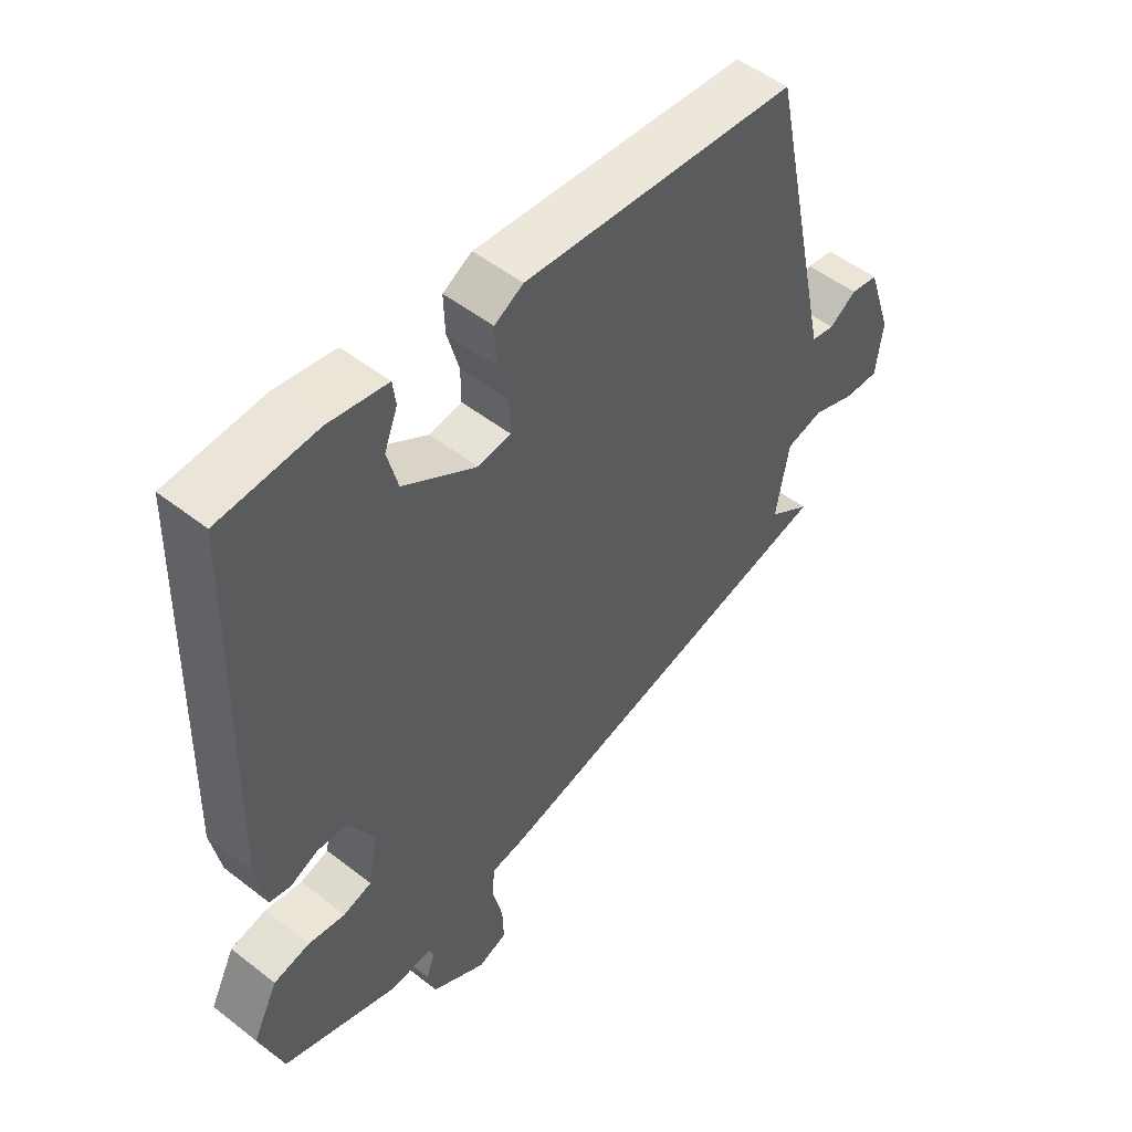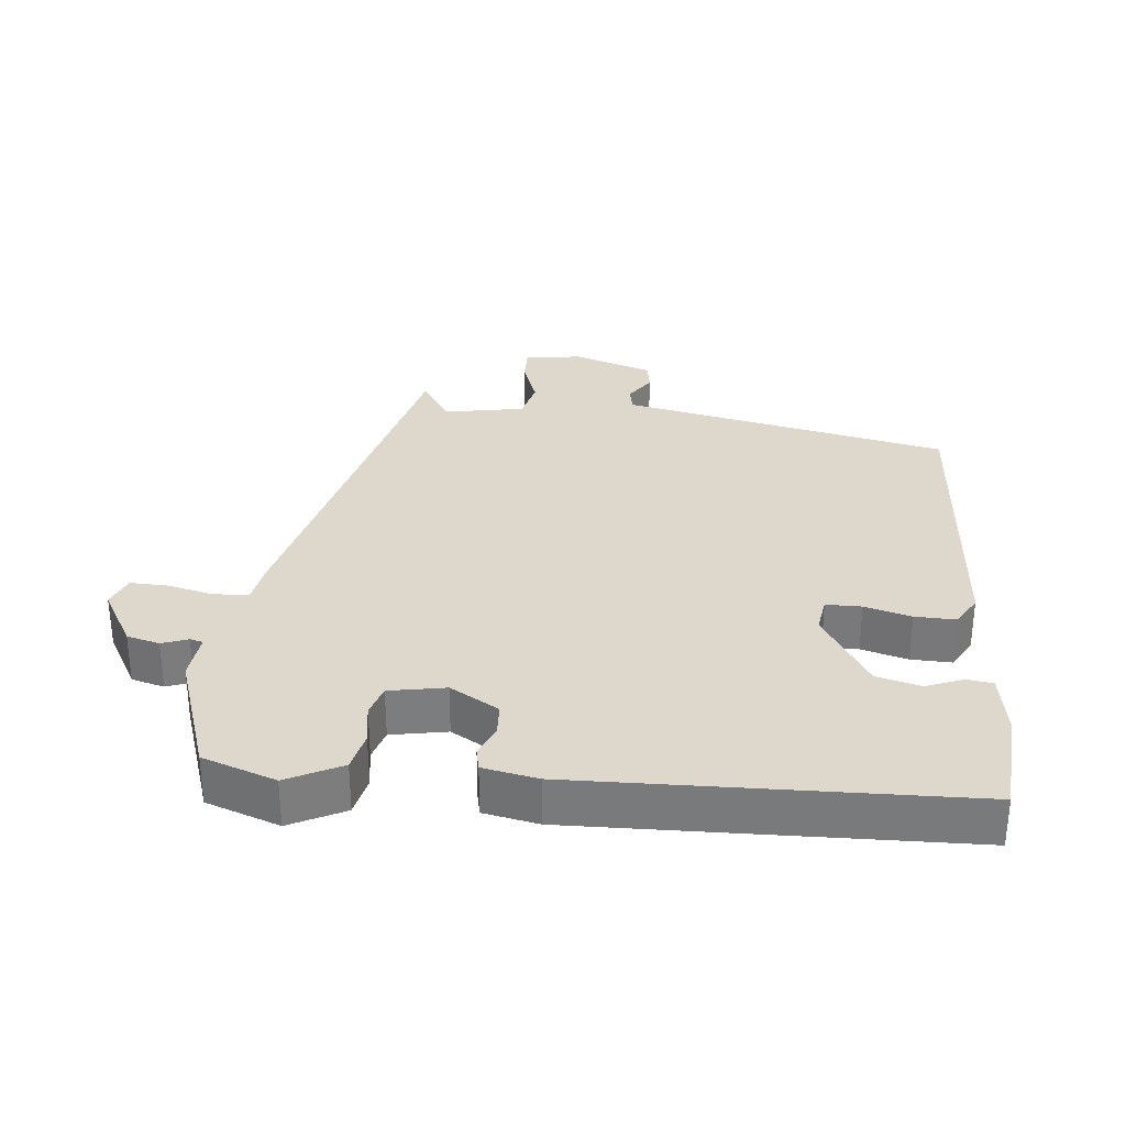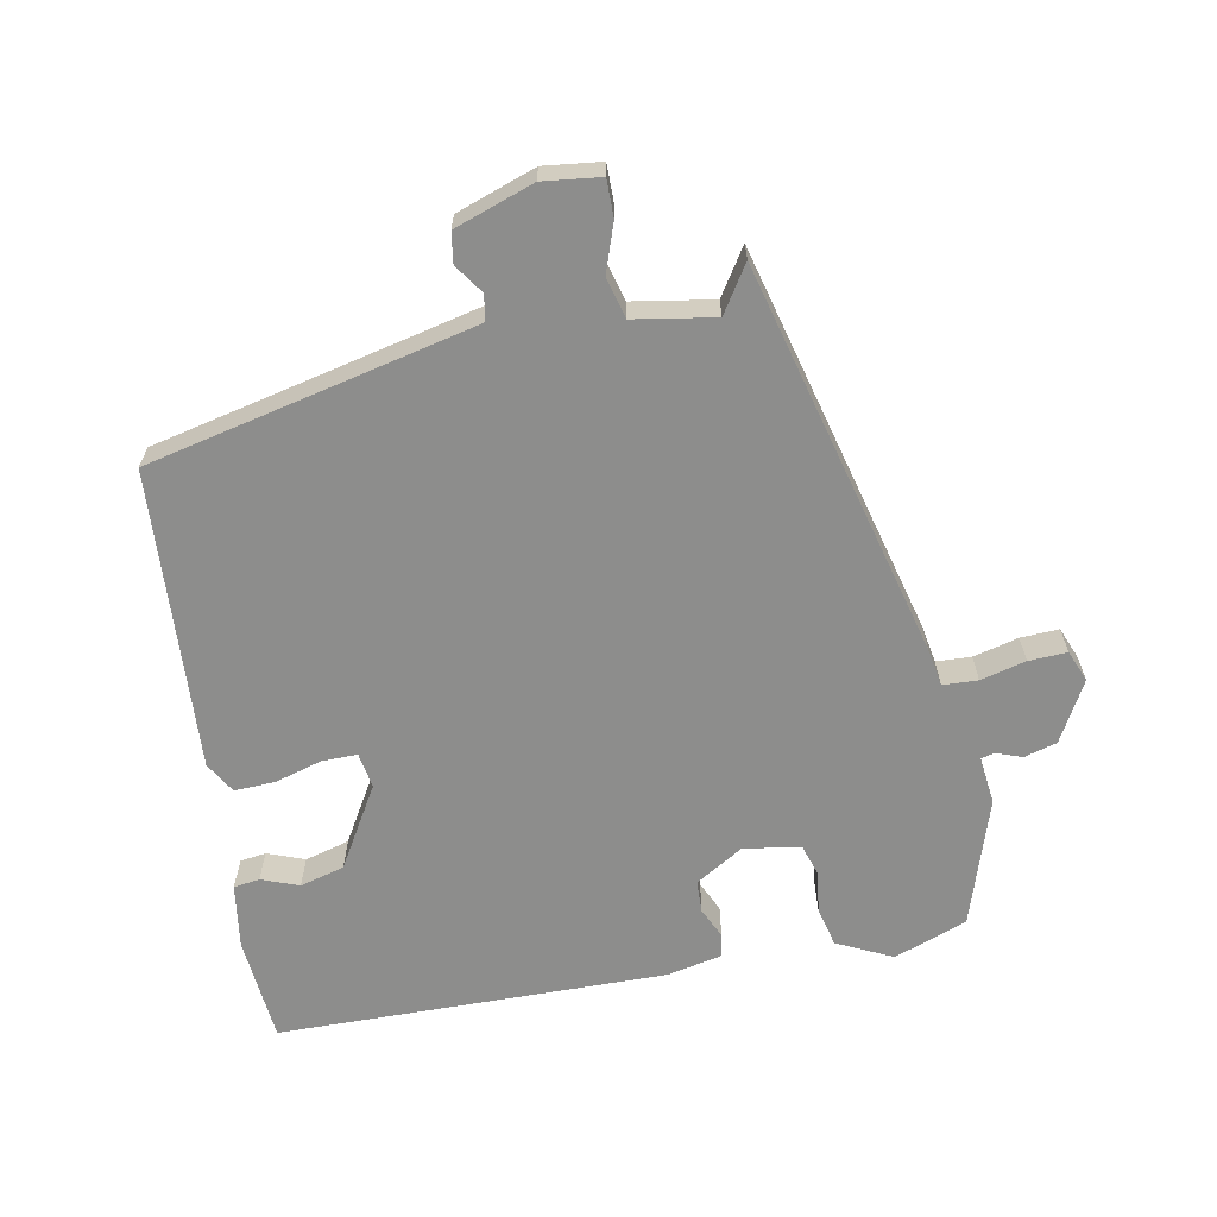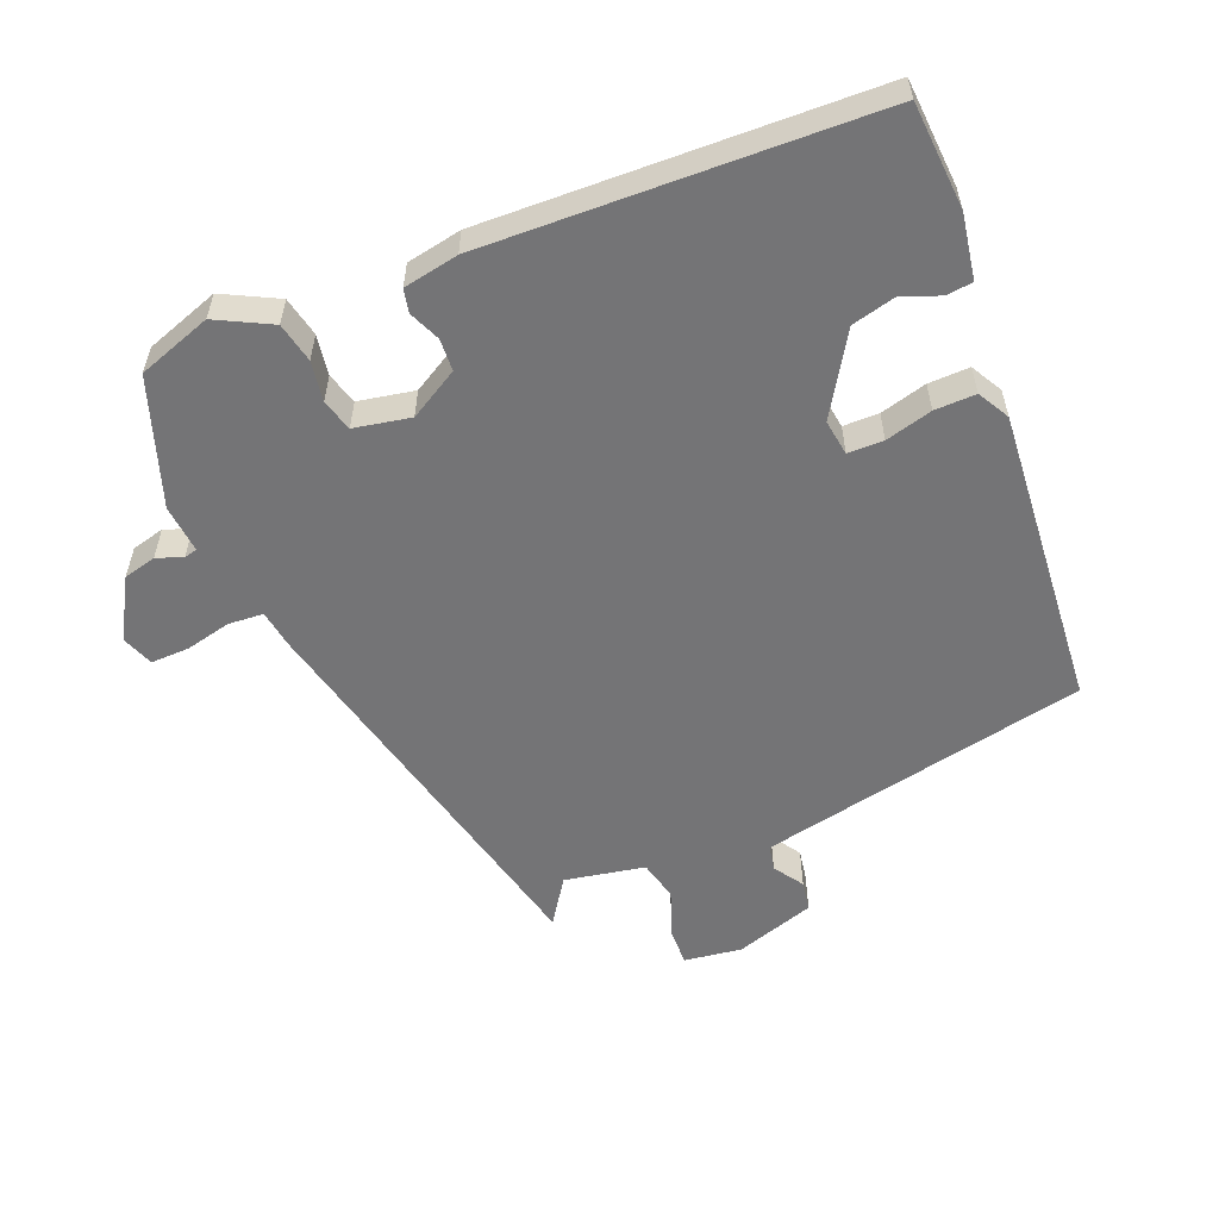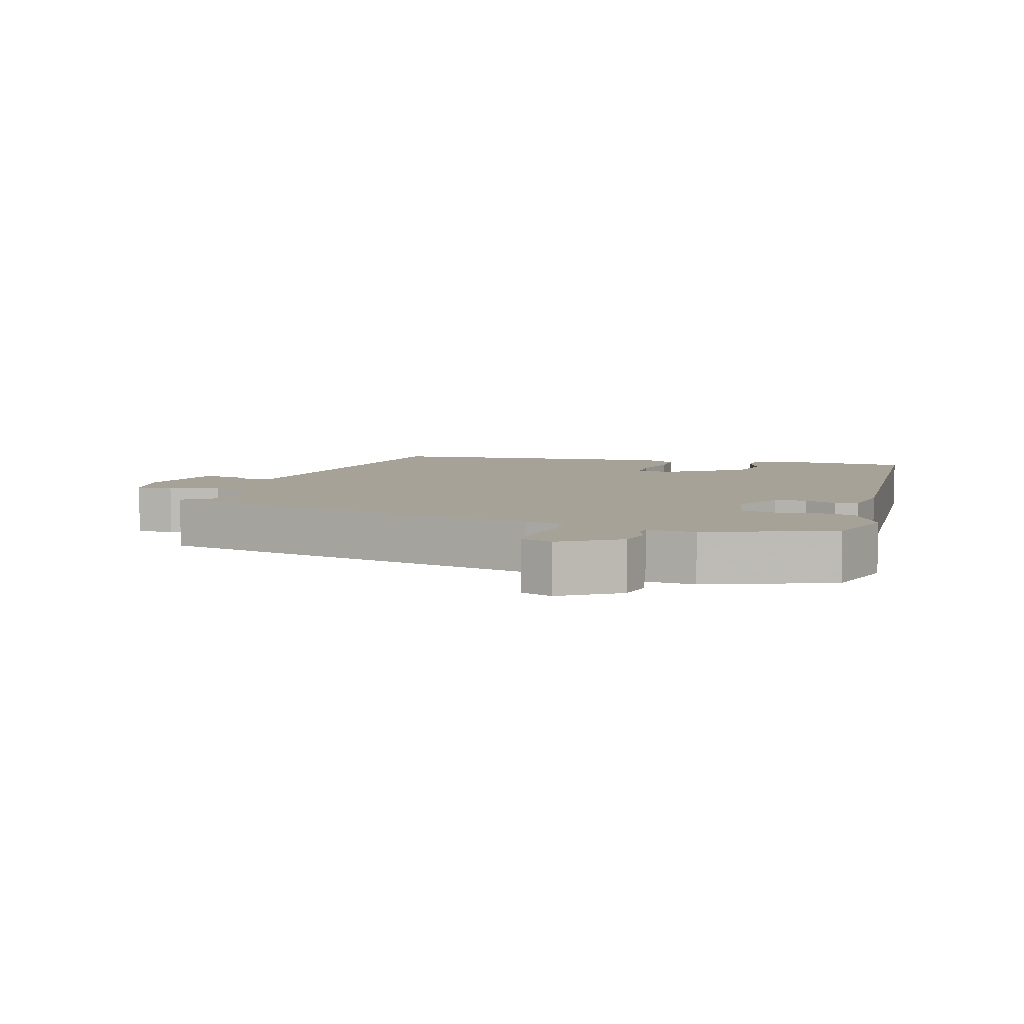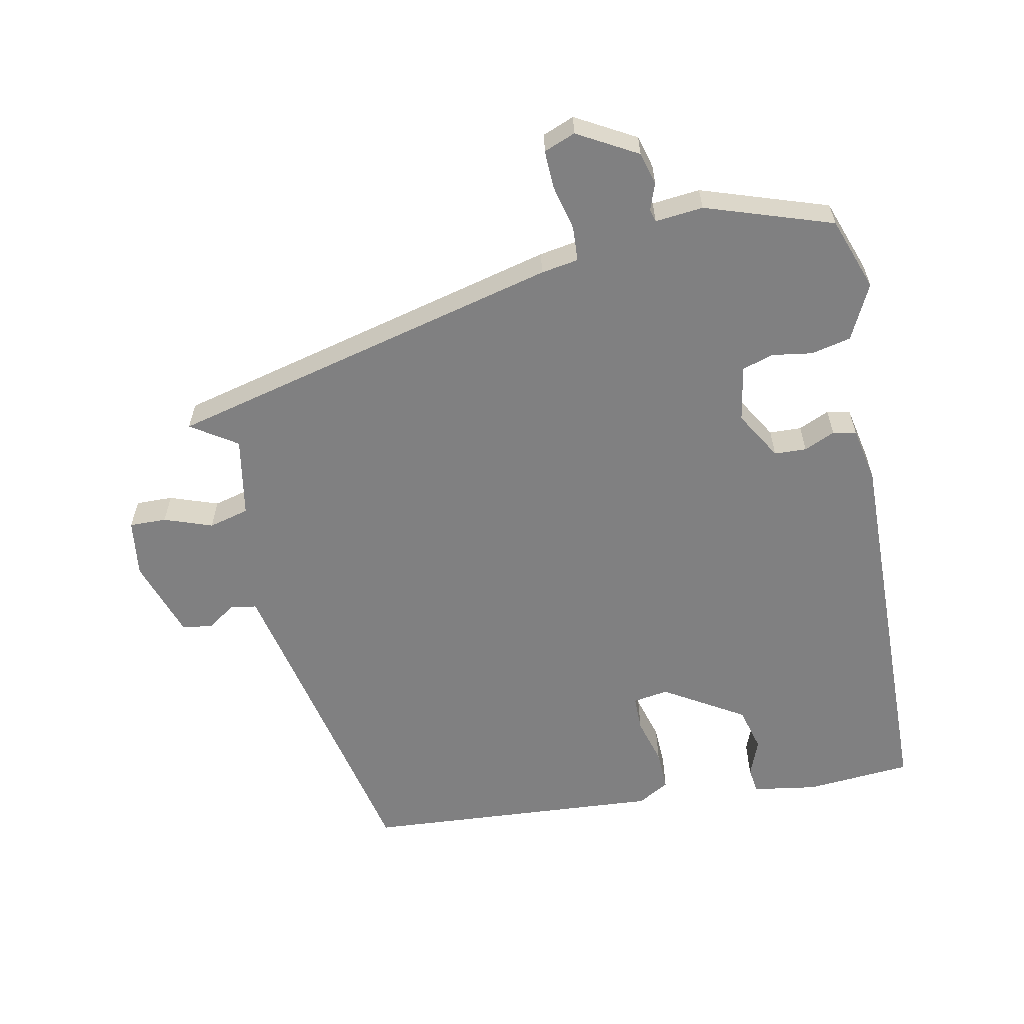
<metadata>
{"format":"obj","ext":"obj","renderer":"f3d","projection":"perspective","resolution":1024,"background":"white","views":[{"elev":50.8,"azim":-49.5,"up":"+Z"},{"elev":31.4,"azim":-84.5,"up":"+Y"},{"elev":-64.5,"azim":101.4,"up":"+Y"},{"elev":-56.3,"azim":-68.4,"up":"+Y"},{"elev":6.5,"azim":-165.2,"up":"+Y"},{"elev":-60.2,"azim":-168.5,"up":"+Y"}]}
</metadata>
<code>
v -0.469 0.07 0.525
v -0.314 0.07 0.537
v -0.22 0.07 0.522
v -0.215 0.07 0.484
v -0.236 0.07 0.43
v -0.219 0.07 0.365
v -0.102 0.07 0.294
v -0.05 0.07 0.302
v -0.05 0.07 0.354
v -0.069 0.07 0.422
v -0.071 0.07 0.482
v -0.025 0.07 0.508
v 0.413 0.07 0.477
v 0.491 0.07 0.114
v 0.516 0.07 -0.001
v 0.553 0.07 -0.008
v 0.596 0.07 0.021
v 0.64 0.07 0.014
v 0.679 0.07 -0.102
v 0.668 0.07 -0.186
v 0.614 0.07 -0.185
v 0.544 0.07 -0.16
v 0.485 0.07 -0.175
v 0.464 0.07 -0.292
v 0.531 0.07 -0.336
v -0.046 0.07 -0.478
v -0.101 0.07 -0.487
v -0.104 0.07 -0.538
v -0.088 0.07 -0.604
v -0.086 0.07 -0.66
v -0.132 0.07 -0.678
v -0.219 0.07 -0.629
v -0.232 0.07 -0.581
v -0.218 0.07 -0.543
v -0.223 0.07 -0.524
v -0.293 0.07 -0.531
v -0.478 0.07 -0.469
v -0.516 0.07 -0.362
v -0.476 0.07 -0.282
v -0.418 0.07 -0.269
v -0.359 0.07 -0.278
v -0.313 0.07 -0.264
v -0.298 0.07 -0.182
v -0.34 0.07 -0.111
v -0.387 0.07 -0.109
v -0.432 0.07 -0.129
v -0.466 0.07 -0.122
v -0.482 0.07 -0.042
v -0.469 0 0.525
v -0.314 0 0.537
v -0.22 0 0.522
v -0.215 0 0.484
v -0.236 0 0.43
v -0.219 0 0.365
v -0.102 0 0.294
v -0.05 0 0.302
v -0.05 0 0.354
v -0.069 0 0.422
v -0.071 0 0.482
v -0.025 0 0.508
v 0.413 0 0.477
v 0.491 0 0.114
v 0.516 0 -0.001
v 0.553 0 -0.008
v 0.596 0 0.021
v 0.64 0 0.014
v 0.679 0 -0.102
v 0.668 0 -0.186
v 0.614 0 -0.185
v 0.544 0 -0.16
v 0.485 0 -0.175
v 0.464 0 -0.292
v 0.531 0 -0.336
v -0.046 0 -0.478
v -0.101 0 -0.487
v -0.104 0 -0.538
v -0.088 0 -0.604
v -0.086 0 -0.66
v -0.132 0 -0.678
v -0.219 0 -0.629
v -0.232 0 -0.581
v -0.218 0 -0.543
v -0.223 0 -0.524
v -0.293 0 -0.531
v -0.478 0 -0.469
v -0.516 0 -0.362
v -0.476 0 -0.282
v -0.418 0 -0.269
v -0.359 0 -0.278
v -0.313 0 -0.264
v -0.298 0 -0.182
v -0.34 0 -0.111
v -0.387 0 -0.109
v -0.432 0 -0.129
v -0.466 0 -0.122
v -0.482 0 -0.042
f 1 2 3
f 48 1 3
f 47 48 3
f 46 47 3
f 45 46 3
f 44 45 3
f 39 40 41
f 38 39 41
f 37 38 41
f 36 37 41
f 35 36 41
f 35 41 42
f 32 33 34
f 31 32 34
f 30 31 34
f 29 30 34
f 28 29 34
f 27 28 34 35
f 24 25 26 27
f 35 42 43
f 27 35 43
f 24 27 43
f 23 24 43
f 20 21 22
f 19 20 22
f 18 19 22
f 17 18 22
f 16 17 22
f 23 43 44
f 22 23 44
f 16 22 44
f 15 16 44
f 12 13 14
f 11 12 14
f 10 11 14
f 9 10 14
f 3 4 5
f 44 3 5
f 44 5 6
f 8 9 14 15
f 7 8 15 44
f 6 7 44
f 51 50 49
f 51 49 96
f 51 96 95
f 51 95 94
f 51 94 93
f 51 93 92
f 89 88 87
f 89 87 86
f 89 86 85
f 89 85 84
f 89 84 83
f 90 89 83
f 82 81 80
f 82 80 79
f 82 79 78
f 82 78 77
f 82 77 76
f 83 82 76 75
f 75 74 73 72
f 91 90 83
f 91 83 75
f 91 75 72
f 91 72 71
f 70 69 68
f 70 68 67
f 70 67 66
f 70 66 65
f 70 65 64
f 92 91 71
f 92 71 70
f 92 70 64
f 92 64 63
f 62 61 60
f 62 60 59
f 62 59 58
f 62 58 57
f 53 52 51
f 53 51 92
f 54 53 92
f 63 62 57 56
f 92 63 56 55
f 92 55 54
f 1 49 50 2
f 2 50 51 3
f 3 51 52 4
f 4 52 53 5
f 5 53 54 6
f 6 54 55 7
f 7 55 56 8
f 8 56 57 9
f 9 57 58 10
f 10 58 59 11
f 11 59 60 12
f 12 60 61 13
f 13 61 62 14
f 14 62 63 15
f 15 63 64 16
f 16 64 65 17
f 17 65 66 18
f 18 66 67 19
f 19 67 68 20
f 20 68 69 21
f 21 69 70 22
f 22 70 71 23
f 23 71 72 24
f 24 72 73 25
f 25 73 74 26
f 26 74 75 27
f 27 75 76 28
f 28 76 77 29
f 29 77 78 30
f 30 78 79 31
f 31 79 80 32
f 32 80 81 33
f 33 81 82 34
f 34 82 83 35
f 35 83 84 36
f 36 84 85 37
f 37 85 86 38
f 38 86 87 39
f 39 87 88 40
f 40 88 89 41
f 41 89 90 42
f 42 90 91 43
f 43 91 92 44
f 44 92 93 45
f 45 93 94 46
f 46 94 95 47
f 47 95 96 48
f 48 96 49 1

</code>
